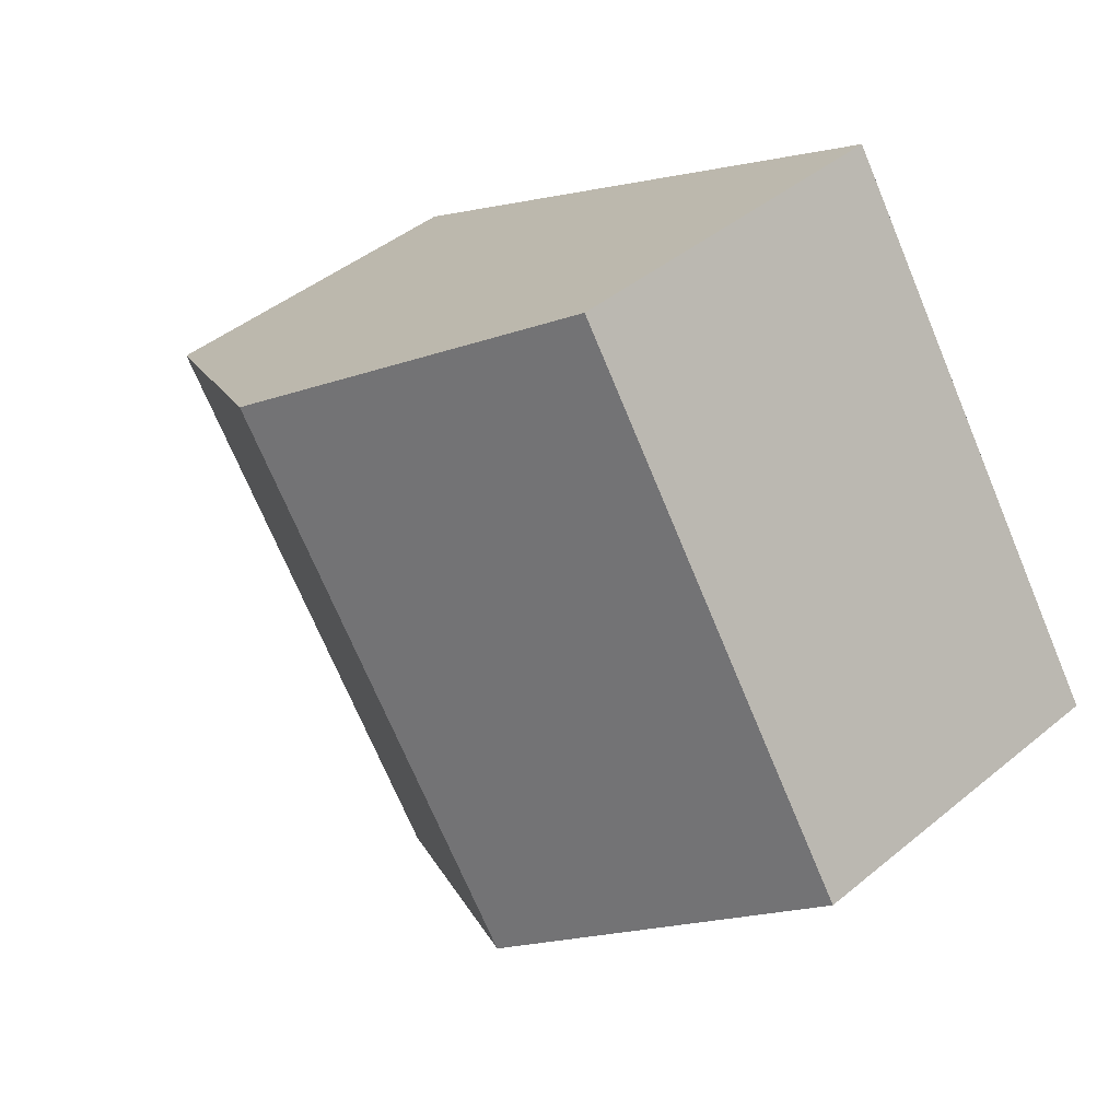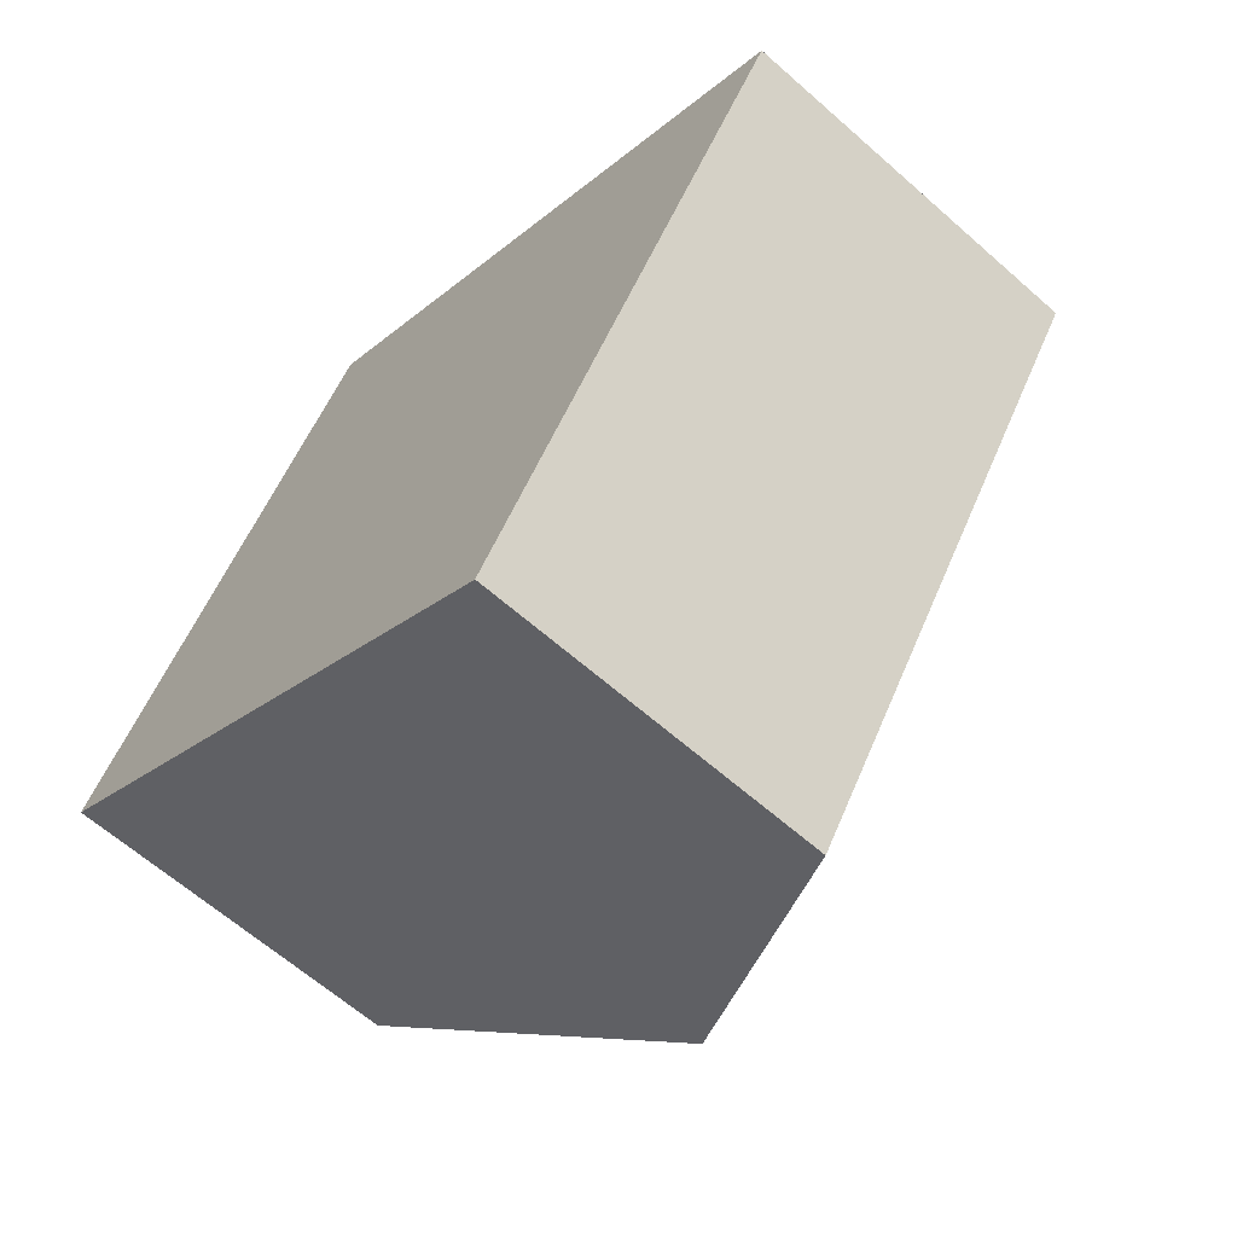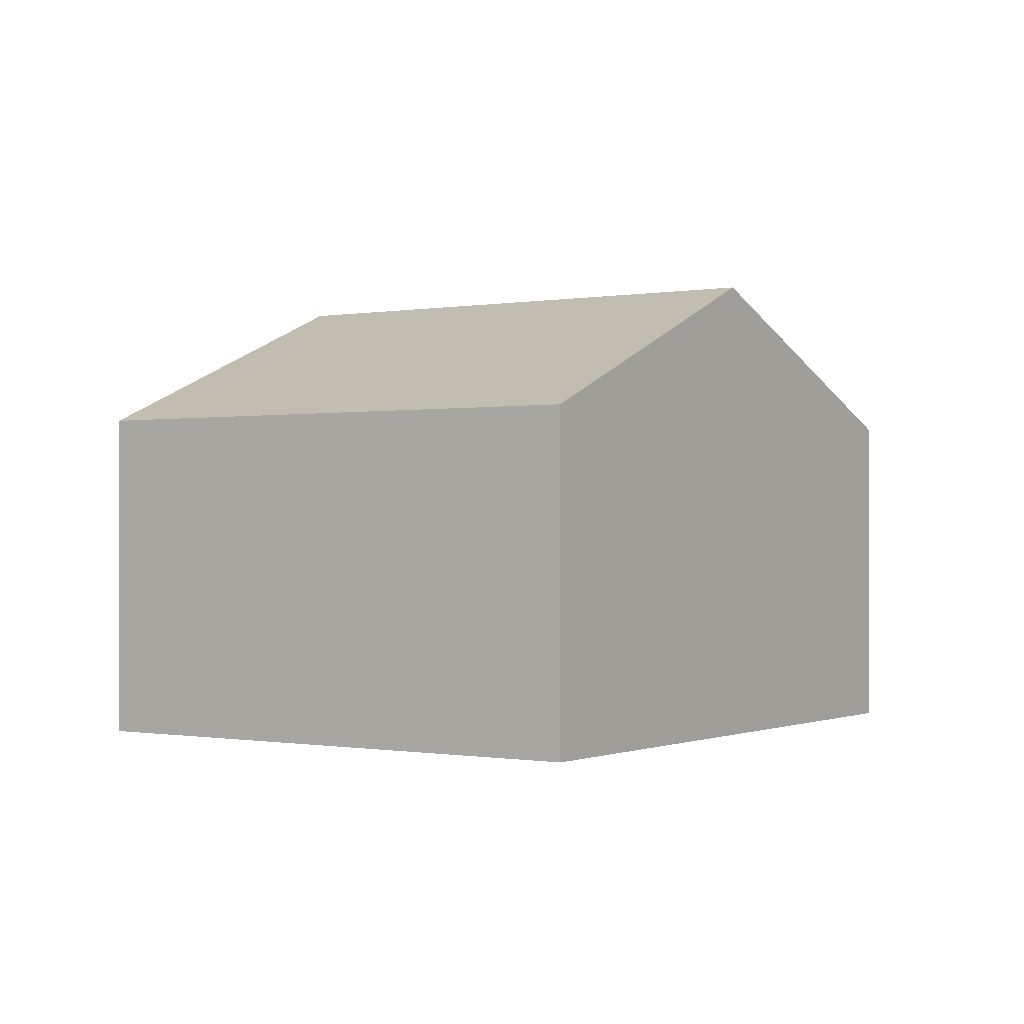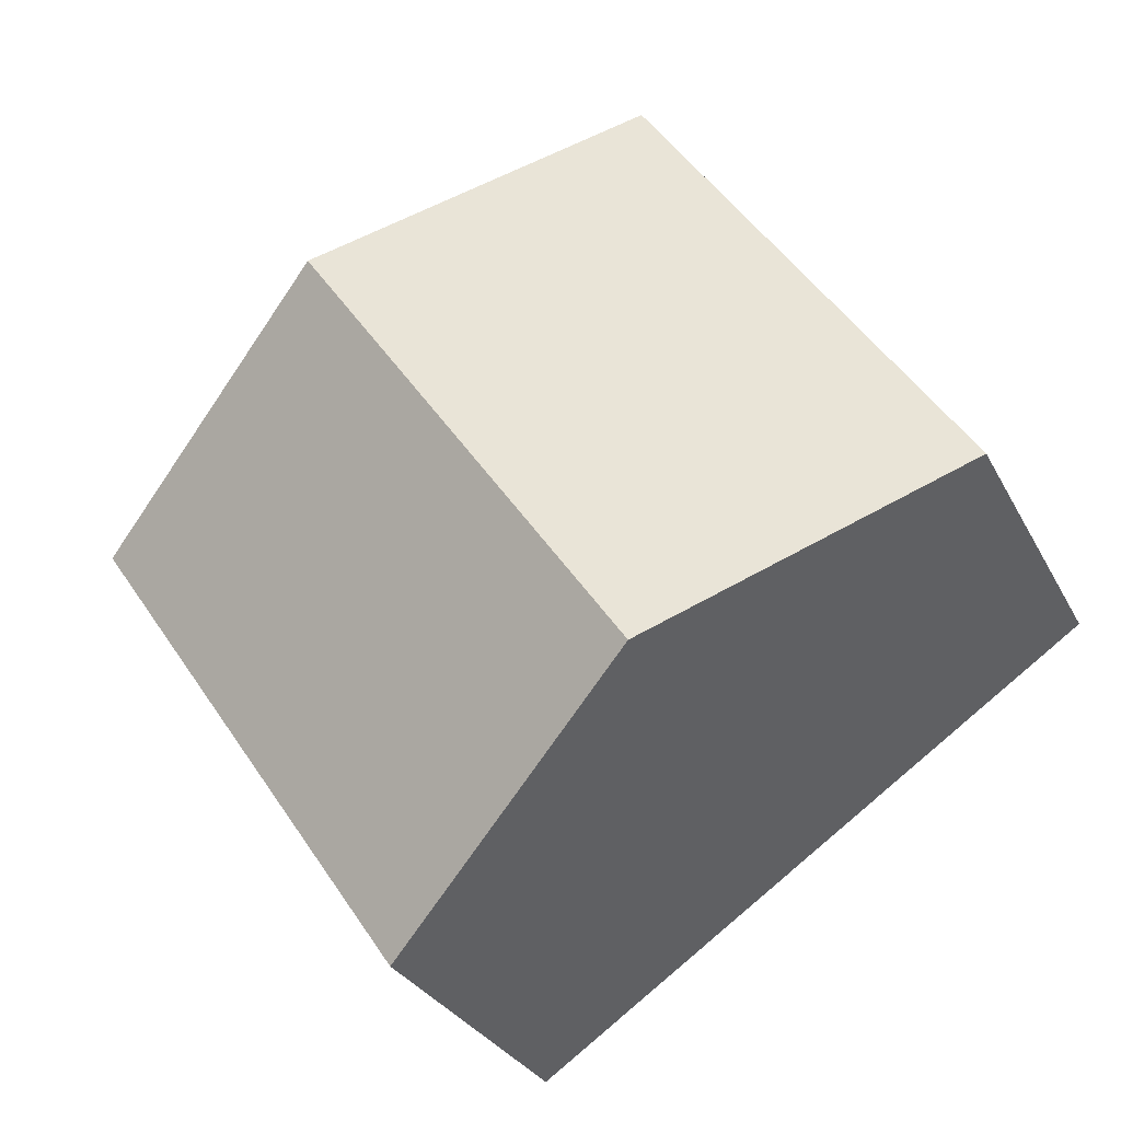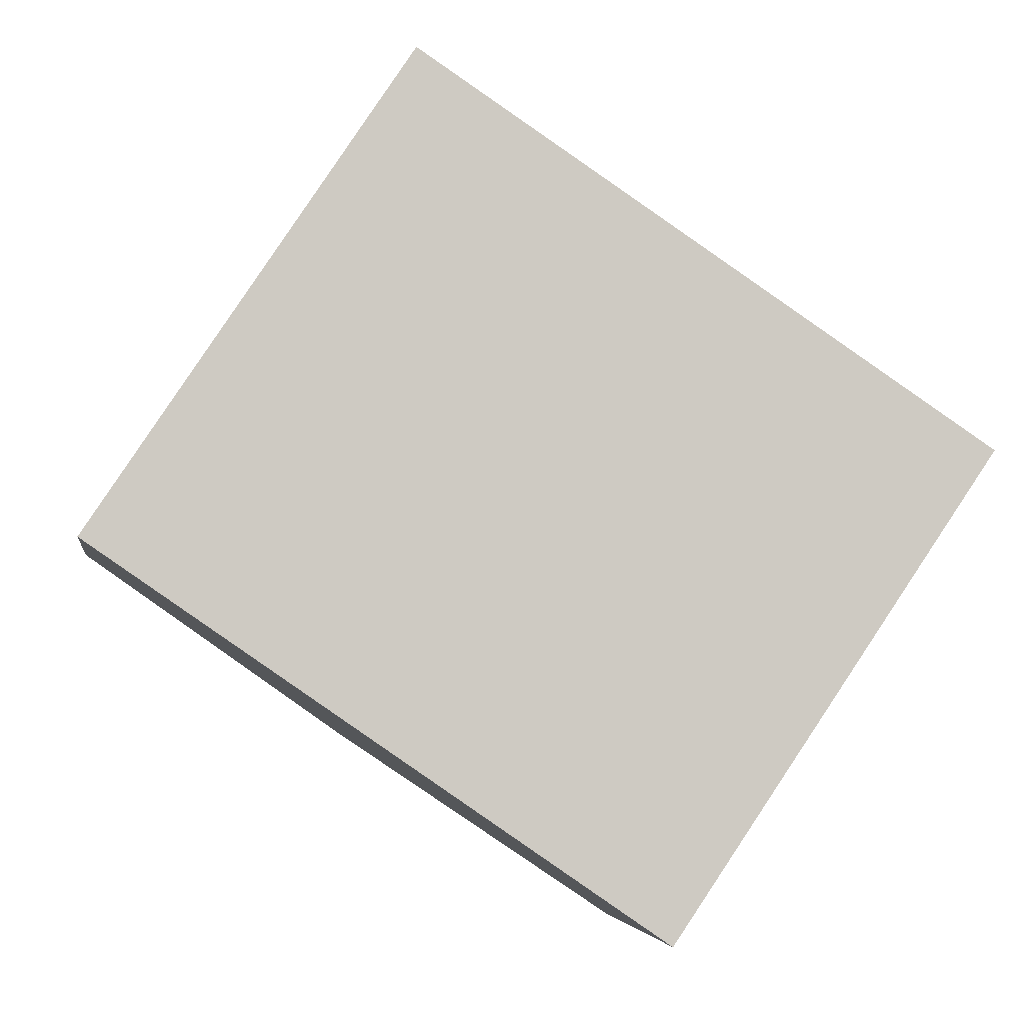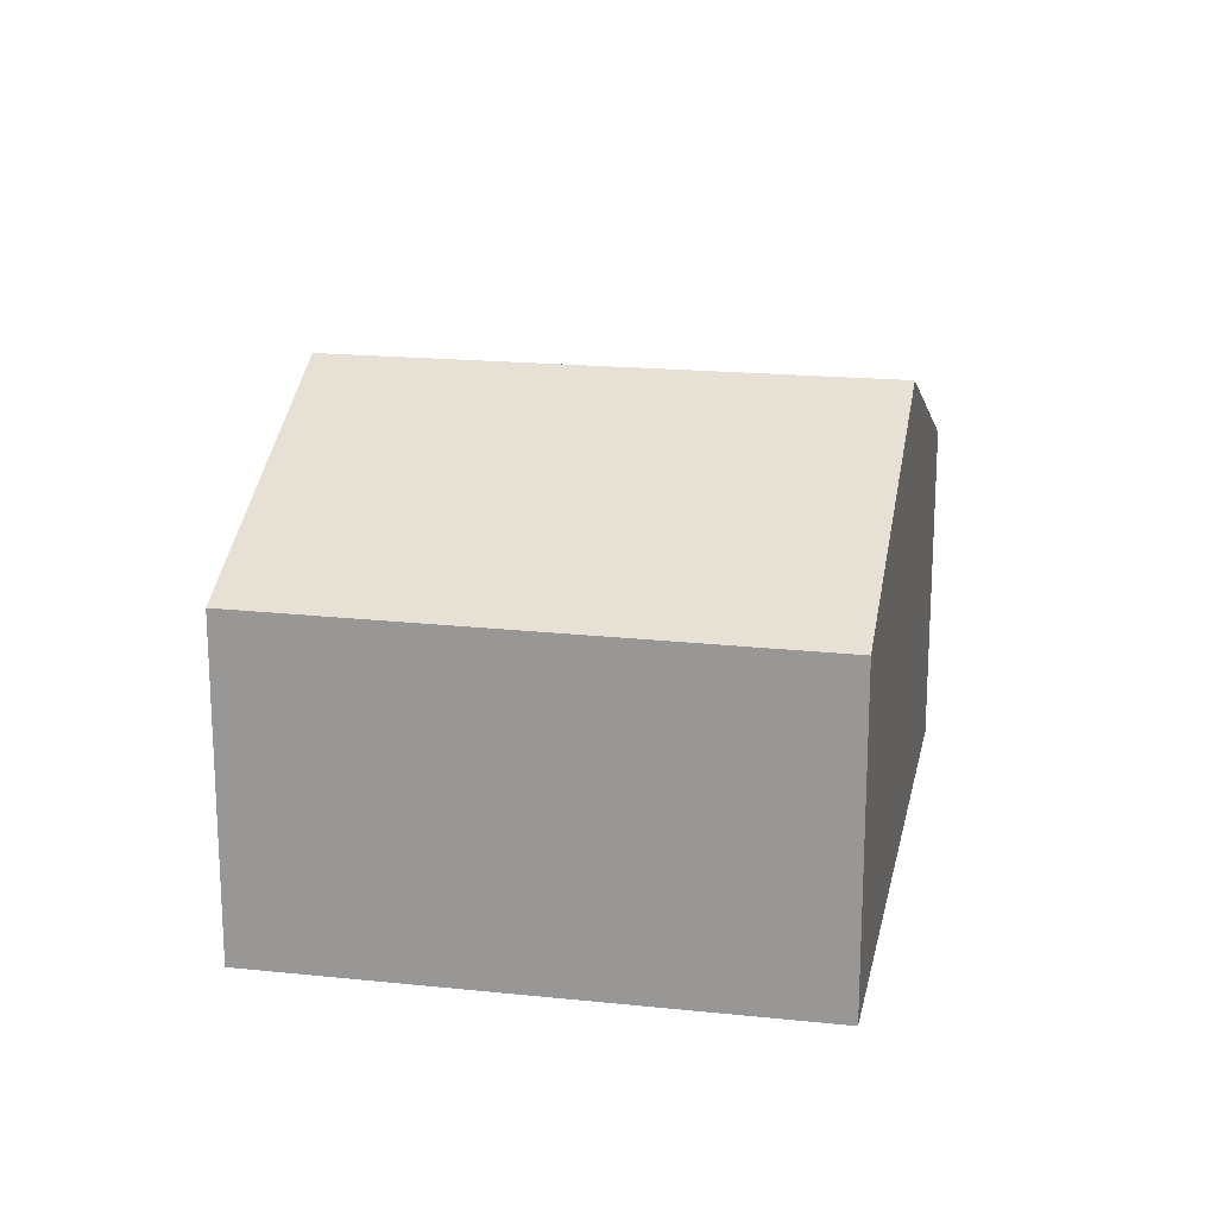
<metadata>
{"format":"obj","ext":"obj","renderer":"f3d","projection":"perspective","resolution":1024,"background":"white","views":[{"elev":43.7,"azim":-134.1,"up":"+Z"},{"elev":-63.1,"azim":48.2,"up":"+Z"},{"elev":-0.4,"azim":158.7,"up":"+Y"},{"elev":-29.4,"azim":-156.9,"up":"+Z"},{"elev":-3.9,"azim":-8.6,"up":"+Z"},{"elev":19.3,"azim":-45.2,"up":"+Y"}]}
</metadata>
<code>
v  3.308 5.688 -2.272
v  3.712 3.995 5.585
v  7.114 5.688 3.326
v  3.146 3.999 4.734
v  0 4.024 2.464e-16
v  6.632 4.016 -4.555
v  10.47 4.016 1.095
v  0 0 0
v  3.146 -2.899e-16 4.734
v  3.712 -3.42e-16 5.585
v  7.114 -2.037e-16 3.326
v  10.47 -6.705e-17 1.095
v  6.632 2.789e-16 -4.555
v  3.308 1.391e-16 -2.272
g defaultobject
f 1 2 3
f 2 1 4
f 4 1 5
f 6 3 7
f 3 6 1
f 8 4 5
f 4 8 9
f 4 9 2
f 2 9 10
f 10 3 2
f 3 10 7
f 7 10 11
f 7 11 12
f 12 6 7
f 6 12 13
f 1 8 5
f 8 1 6
f 8 6 14
f 14 6 13
f 11 13 12
f 13 11 14
f 14 11 10
f 14 10 8
f 8 10 9

</code>
